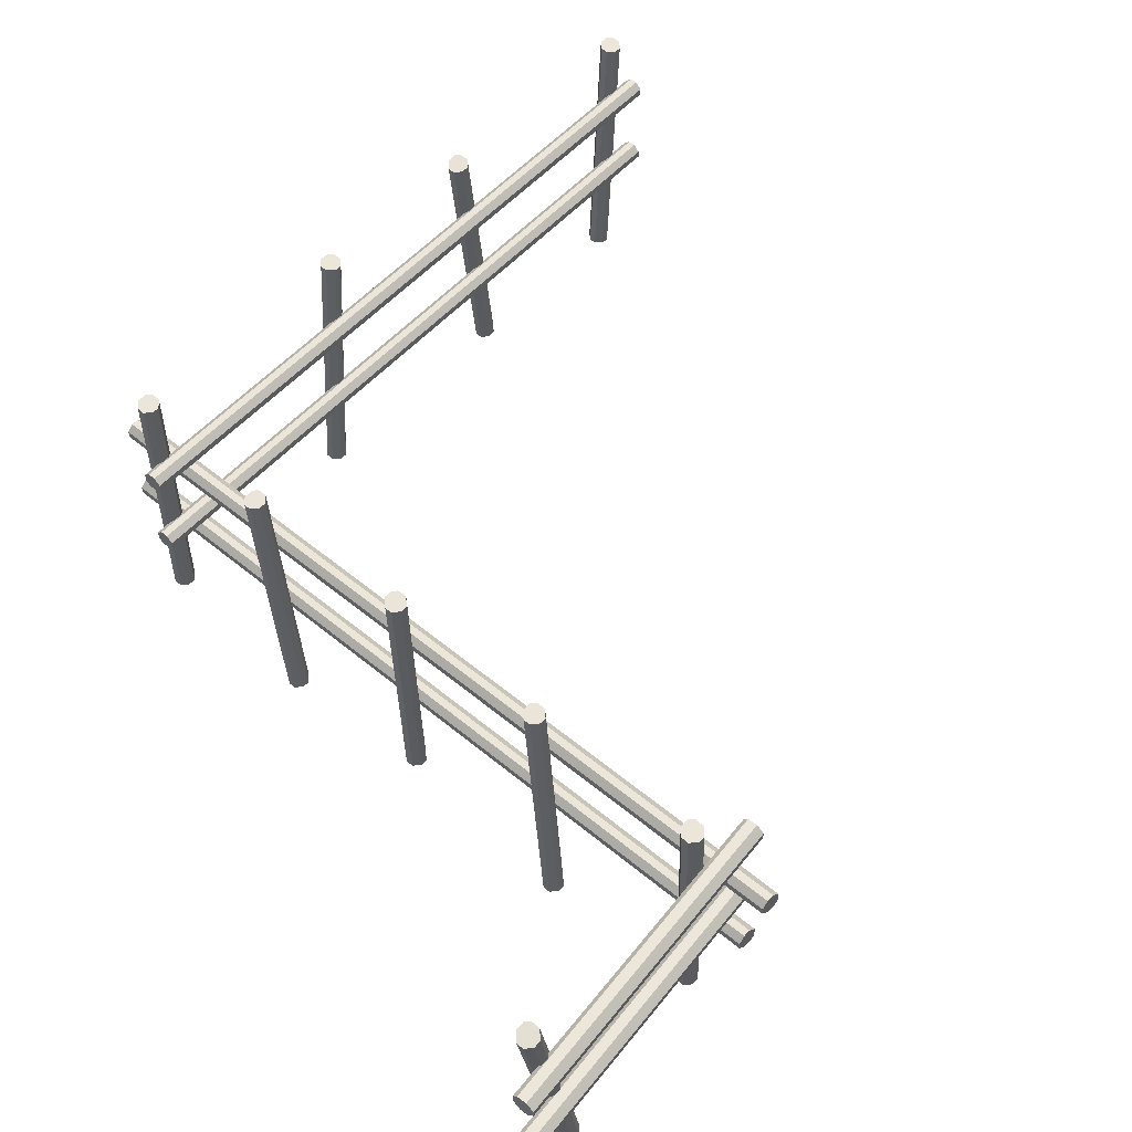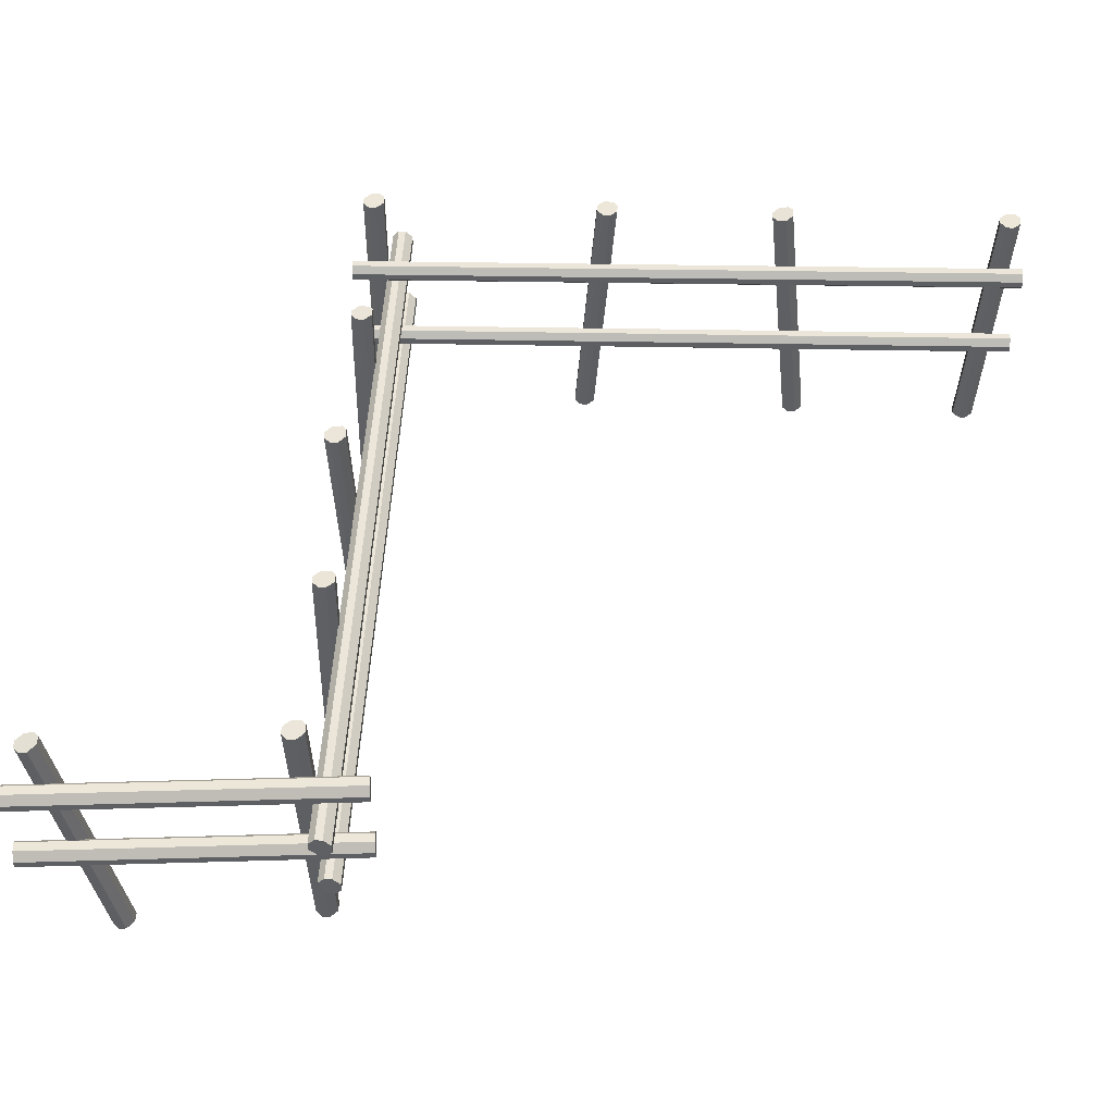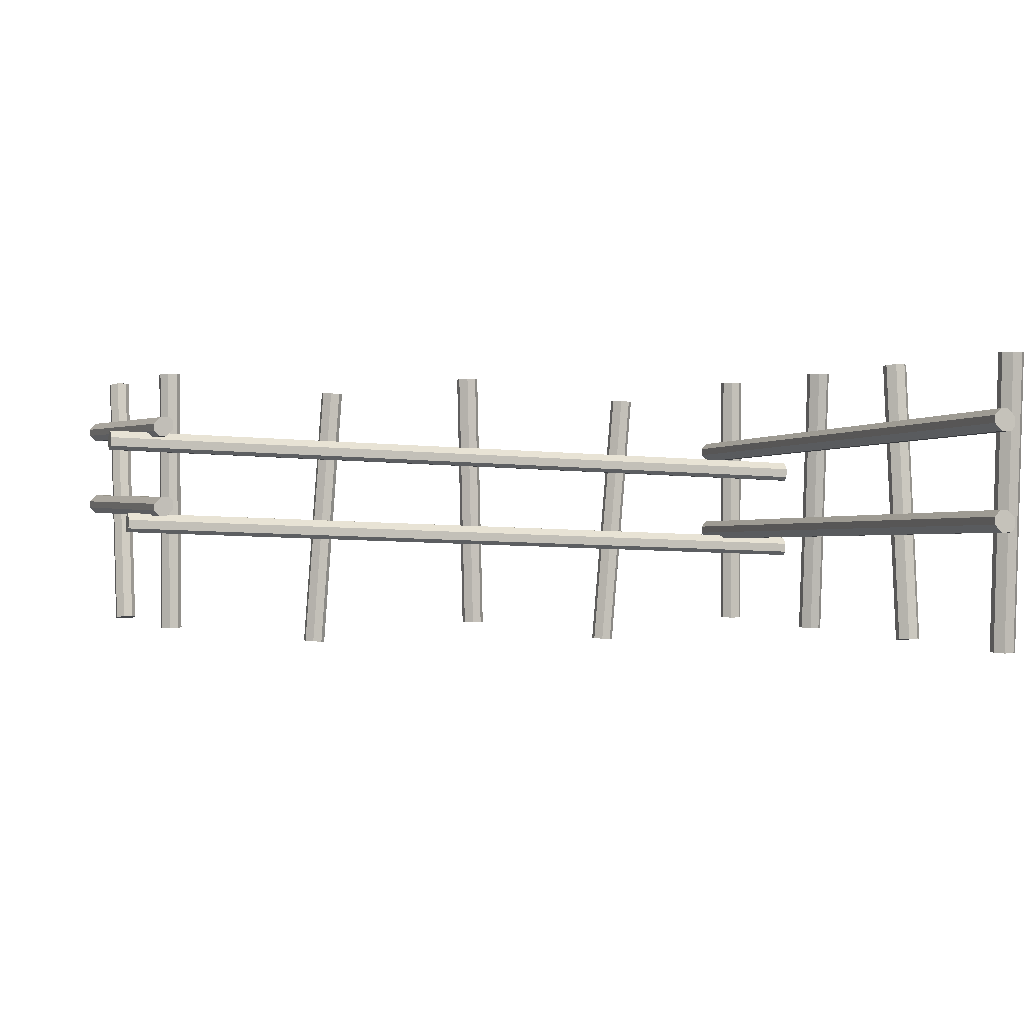
<metadata>
{"format":"obj","ext":"obj","renderer":"f3d","projection":"perspective","resolution":1024,"background":"white","views":[{"elev":54.7,"azim":-137.8,"up":"+Y"},{"elev":49.7,"azim":-87.3,"up":"+Y"},{"elev":0.5,"azim":-18.0,"up":"+Y"}]}
</metadata>
<code>
g default
v 1.439 -0.5261 1.787
v 1.422 -0.527 1.804
v 1.439 0.6167 1.848
v 1.422 0.6158 1.865
v 1.353 0.619 1.805
v 1.379 0.6203 1.78
v 1.353 -0.5238 1.745
v 1.379 -0.5225 1.719
v 1.353 -0.5254 1.774
v 1.383 -0.527 1.804
v 1.353 0.6174 1.835
v 1.383 0.6158 1.865
v 1.409 0.6203 1.78
v 1.439 0.6187 1.809
v 1.409 -0.5225 1.719
v 1.439 -0.5241 1.749
v 1.413 0.6188 1.808
v 1.38 0.6189 1.806
v 1.382 0.6171 1.839
v 1.419 0.6169 1.845
v 1.369 -0.5246 1.758
v 1.393 -0.5233 1.735
v 1.421 -0.525 1.767
v 1.401 -0.526 1.786
v 1.37 0.2554 -0.9342
v 1.353 0.2384 -0.9337
v 1.37 0.3334 1.901
v 1.353 0.3164 1.901
v 1.285 0.3759 1.899
v 1.311 0.4015 1.899
v 1.285 0.2979 -0.9354
v 1.311 0.3235 -0.9361
v 1.285 0.2681 -0.9345
v 1.315 0.2384 -0.9337
v 1.285 0.3461 1.9
v 1.315 0.3164 1.901
v 1.341 0.4015 1.899
v 1.37 0.3717 1.9
v 1.341 0.3235 -0.9361
v 1.37 0.2937 -0.9352
v 1.345 0.373 1.9
v 1.312 0.3746 1.899
v 1.314 0.3419 1.9
v 1.35 0.3364 1.901
v 1.301 0.284 -0.935
v 1.325 0.3076 -0.9356
v 1.353 0.2758 -0.9348
v 1.333 0.2562 -0.9342
v 1.37 -0.1258 -0.9342
v 1.353 -0.1428 -0.9337
v 1.37 -0.04777 1.901
v 1.353 -0.06478 1.901
v 1.285 -0.005212 1.899
v 1.311 0.02031 1.899
v 1.285 -0.08322 -0.9354
v 1.311 -0.05769 -0.9361
v 1.285 -0.113 -0.9345
v 1.315 -0.1428 -0.9337
v 1.285 -0.035 1.9
v 1.315 -0.06478 1.901
v 1.341 0.02031 1.899
v 1.37 -0.009469 1.9
v 1.341 -0.05769 -0.9361
v 1.37 -0.08747 -0.9352
v 1.345 -0.008193 1.9
v 1.312 -0.006557 1.899
v 1.314 -0.03928 1.9
v 1.35 -0.04476 1.901
v 1.301 -0.09712 -0.935
v 1.325 -0.07358 -0.9356
v 1.353 -0.1053 -0.9348
v 1.333 -0.1249 -0.9342
v 1.439 -0.5198 1.022
v 1.422 -0.5181 1.039
v 1.439 0.6184 0.9036
v 1.422 0.6202 0.9206
v 1.353 0.614 0.8613
v 1.379 0.6114 0.8359
v 1.353 -0.5242 0.9795
v 1.379 -0.5269 0.9541
v 1.353 -0.5211 1.009
v 1.383 -0.5181 1.039
v 1.353 0.6171 0.8909
v 1.383 0.6202 0.9206
v 1.409 0.6114 0.8359
v 1.439 0.6145 0.8655
v 1.409 -0.5269 0.9541
v 1.439 -0.5238 0.9838
v 1.413 0.6143 0.8643
v 1.38 0.6142 0.8626
v 1.382 0.6176 0.8952
v 1.419 0.6181 0.9006
v 1.369 -0.5228 0.9934
v 1.393 -0.5252 0.9699
v 1.421 -0.5219 1.002
v 1.401 -0.5199 1.021
v 1.439 -0.5258 0.08451
v 1.422 -0.5271 0.1015
v 1.439 0.6154 0.1699
v 1.422 0.6141 0.1868
v 1.353 0.6185 0.1274
v 1.379 0.6204 0.1019
v 1.353 -0.5227 0.04206
v 1.379 -0.5208 0.01659
v 1.353 -0.5249 0.07178
v 1.383 -0.5271 0.1015
v 1.353 0.6163 0.1571
v 1.383 0.6141 0.1868
v 1.409 0.6204 0.1019
v 1.439 0.6182 0.1316
v 1.409 -0.5208 0.01659
v 1.439 -0.523 0.0463
v 1.413 0.6183 0.1304
v 1.38 0.6184 0.1287
v 1.382 0.616 0.1614
v 1.419 0.6156 0.1669
v 1.369 -0.5237 0.05593
v 1.393 -0.5219 0.03244
v 1.421 -0.5243 0.06413
v 1.401 -0.5258 0.08366
v 1.439 -0.5255 -0.8094
v 1.422 -0.5255 -0.7924
v 1.439 0.6189 -0.8094
v 1.422 0.6189 -0.7924
v 1.353 0.6189 -0.852
v 1.379 0.6189 -0.8775
v 1.353 -0.5255 -0.852
v 1.379 -0.5255 -0.8775
v 1.353 -0.5255 -0.8222
v 1.383 -0.5255 -0.7924
v 1.353 0.6189 -0.8222
v 1.383 0.6189 -0.7924
v 1.409 0.6189 -0.8775
v 1.439 0.6189 -0.8477
v 1.409 -0.5255 -0.8775
v 1.439 -0.5255 -0.8477
v 1.413 0.6189 -0.849
v 1.38 0.6189 -0.8507
v 1.382 0.6189 -0.8179
v 1.419 0.6189 -0.8124
v 1.369 -0.5255 -0.8381
v 1.393 -0.5255 -0.8616
v 1.421 -0.5255 -0.8299
v 1.401 -0.5255 -0.8103
v 0.7673 -0.6205 -0.8094
v 0.7503 -0.619 -0.7924
v 0.8647 0.5198 -0.8094
v 0.8477 0.5212 -0.7924
v 0.7799 0.527 -0.852
v 0.8053 0.5248 -0.8775
v 0.6824 -0.6132 -0.852
v 0.7079 -0.6154 -0.8775
v 0.6824 -0.6132 -0.8222
v 0.7121 -0.6157 -0.7924
v 0.7799 0.527 -0.8222
v 0.8096 0.5245 -0.7924
v 0.835 0.5223 -0.8775
v 0.8647 0.5198 -0.8477
v 0.7376 -0.6179 -0.8775
v 0.7673 -0.6205 -0.8477
v 0.8393 0.5219 -0.849
v 0.8067 0.5247 -0.8507
v 0.8083 0.5246 -0.8179
v 0.8447 0.5215 -0.8124
v 0.6983 -0.6146 -0.8381
v 0.7217 -0.6166 -0.8616
v 0.7494 -0.6189 -0.8299
v 0.7299 -0.6173 -0.8103
v -1.641 0.2753 -0.7277
v -1.641 0.2923 -0.7106
v 1.638 0.1429 -0.7277
v 1.639 0.1599 -0.7106
v 1.641 0.2279 -0.7702
v 1.64 0.2024 -0.7958
v -1.638 0.3604 -0.7702
v -1.639 0.3349 -0.7958
v -1.638 0.3604 -0.7404
v -1.639 0.3306 -0.7106
v 1.641 0.2279 -0.7404
v 1.64 0.1982 -0.7106
v 1.639 0.1726 -0.7958
v 1.638 0.1429 -0.766
v -1.64 0.3051 -0.7958
v -1.641 0.2753 -0.766
v 1.639 0.1684 -0.7673
v 1.64 0.2011 -0.7689
v 1.64 0.1994 -0.7362
v 1.639 0.1629 -0.7307
v -1.638 0.3445 -0.7563
v -1.639 0.321 -0.7799
v -1.641 0.2932 -0.7481
v -1.64 0.3127 -0.7285
v 0.112 -0.5237 -0.7906
v 0.09598 -0.5232 -0.7726
v 0.09812 0.6198 -0.8333
v 0.0821 0.6203 -0.8153
v 0.0107 0.6173 -0.8709
v 0.03473 0.6166 -0.8978
v 0.02458 -0.5262 -0.8282
v 0.04861 -0.5269 -0.8551
v 0.02628 -0.525 -0.7984
v 0.05773 -0.5236 -0.7704
v 0.0124 0.6185 -0.8411
v 0.04385 0.6199 -0.8131
v 0.06448 0.6169 -0.8995
v 0.09593 0.6184 -0.8715
v 0.07836 -0.5266 -0.8568
v 0.1098 -0.5251 -0.8288
v 0.07038 0.618 -0.8713
v 0.03761 0.6177 -0.8711
v 0.04112 0.6189 -0.8385
v 0.07795 0.6195 -0.8351
v 0.04124 -0.5255 -0.8152
v 0.0634 -0.5261 -0.8401
v 0.09298 -0.5246 -0.8099
v 0.07455 -0.5241 -0.7893
v -1.563 -0.09162 -0.7277
v -1.563 -0.07461 -0.7106
v 1.631 -0.2207 -0.7277
v 1.632 -0.2037 -0.7106
v 1.635 -0.1356 -0.7702
v 1.634 -0.1611 -0.7958
v -1.56 -0.006561 -0.7702
v -1.561 -0.03208 -0.7958
v -1.56 -0.006561 -0.7404
v -1.561 -0.03633 -0.7106
v 1.635 -0.1356 -0.7404
v 1.634 -0.1654 -0.7106
v 1.633 -0.1909 -0.7958
v 1.631 -0.2207 -0.766
v -1.562 -0.06185 -0.7958
v -1.563 -0.09162 -0.766
v 1.632 -0.1952 -0.7673
v 1.634 -0.1625 -0.7689
v 1.634 -0.1641 -0.7362
v 1.632 -0.2007 -0.7307
v -1.561 -0.02244 -0.7563
v -1.562 -0.04597 -0.7799
v -1.563 -0.07376 -0.7481
v -1.562 -0.0542 -0.7285
v -0.6484 -0.6034 -0.8094
v -0.6654 -0.6022 -0.7924
v -0.5632 0.5378 -0.8094
v -0.5802 0.539 -0.7924
v -0.6481 0.5441 -0.852
v -0.6227 0.5422 -0.8775
v -0.7333 -0.5971 -0.852
v -0.7078 -0.599 -0.8775
v -0.7333 -0.5971 -0.8222
v -0.7036 -0.5993 -0.7924
v -0.6481 0.5441 -0.8222
v -0.6184 0.5419 -0.7924
v -0.593 0.54 -0.8775
v -0.5632 0.5378 -0.8477
v -0.6781 -0.6012 -0.8775
v -0.6484 -0.6034 -0.8477
v -0.5887 0.5397 -0.849
v -0.6213 0.5421 -0.8507
v -0.6197 0.542 -0.8179
v -0.5832 0.5393 -0.8124
v -0.7174 -0.5983 -0.8381
v -0.6939 -0.6 -0.8616
v -0.6662 -0.6021 -0.8299
v -0.6857 -0.6006 -0.8103
v -1.313 -0.5243 -0.7899
v -1.33 -0.5237 -0.7728
v -1.313 0.6194 -0.829
v -1.33 0.62 -0.812
v -1.398 0.6179 -0.8716
v -1.372 0.6171 -0.8971
v -1.398 -0.5258 -0.8324
v -1.372 -0.5266 -0.8579
v -1.398 -0.5248 -0.8026
v -1.368 -0.5237 -0.7728
v -1.398 0.619 -0.8418
v -1.368 0.62 -0.812
v -1.342 0.6171 -0.8971
v -1.313 0.6181 -0.8673
v -1.342 -0.5266 -0.8579
v -1.313 -0.5256 -0.8281
v -1.338 0.618 -0.8686
v -1.371 0.618 -0.8702
v -1.369 0.6191 -0.8375
v -1.333 0.6193 -0.832
v -1.382 -0.5253 -0.8185
v -1.358 -0.5261 -0.842
v -1.33 -0.525 -0.8103
v -1.35 -0.5243 -0.7907
v -1.382 0.401 -0.5957
v -1.399 0.418 -0.5942
v -1.489 0.407 -1.901
v -1.506 0.424 -1.899
v -1.574 0.3644 -1.894
v -1.549 0.3389 -1.896
v -1.467 0.3584 -0.5889
v -1.442 0.3328 -0.5911
v -1.467 0.3882 -0.5888
v -1.437 0.418 -0.5911
v -1.574 0.3942 -1.894
v -1.545 0.424 -1.896
v -1.519 0.3389 -1.899
v -1.489 0.3687 -1.901
v -1.412 0.3329 -0.5936
v -1.382 0.3627 -0.5959
v -1.515 0.3674 -1.899
v -1.548 0.3657 -1.896
v -1.546 0.3985 -1.896
v -1.509 0.404 -1.899
v -1.451 0.3723 -0.5902
v -1.428 0.3487 -0.5922
v -1.4 0.3805 -0.5943
v -1.42 0.4001 -0.5927
v -1.405 -0.5125 -1.556
v -1.422 -0.5096 -1.539
v -1.405 0.6147 -1.753
v -1.422 0.6176 -1.737
v -1.49 0.6073 -1.795
v -1.465 0.6029 -1.82
v -1.49 -0.5199 -1.598
v -1.465 -0.5243 -1.623
v -1.49 -0.5147 -1.568
v -1.46 -0.5096 -1.539
v -1.49 0.6125 -1.766
v -1.46 0.6176 -1.737
v -1.435 0.6029 -1.82
v -1.405 0.608 -1.791
v -1.435 -0.5243 -1.623
v -1.405 -0.5191 -1.593
v -1.43 0.6078 -1.792
v -1.463 0.6075 -1.794
v -1.462 0.6132 -1.762
v -1.425 0.6141 -1.756
v -1.474 -0.5175 -1.584
v -1.451 -0.5215 -1.607
v -1.423 -0.516 -1.576
v -1.442 -0.5127 -1.556
v -1.382 0.04788 -0.5957
v -1.399 0.0649 -0.5942
v -1.489 0.0539 -1.901
v -1.506 0.07092 -1.899
v -1.574 0.01129 -1.894
v -1.549 -0.01423 -1.896
v -1.467 0.005282 -0.5889
v -1.442 -0.02024 -0.5911
v -1.467 0.03508 -0.5888
v -1.437 0.06489 -0.5911
v -1.574 0.04109 -1.894
v -1.545 0.0709 -1.896
v -1.519 -0.01422 -1.899
v -1.489 0.01558 -1.901
v -1.412 -0.02023 -0.5936
v -1.382 0.009573 -0.5959
v -1.515 0.0143 -1.899
v -1.548 0.01265 -1.896
v -1.546 0.04538 -1.896
v -1.509 0.05088 -1.899
v -1.451 0.0192 -0.5902
v -1.428 -0.004345 -0.5922
v -1.4 0.02745 -0.5943
v -1.42 0.04702 -0.5927
g _pCube24
f 12 10 2 4
f 8 6 13 15
f 3 1 16 14
f 5 7 9 11
f 2 1 3 4
f 21 22 23 24
f 5 6 8 7
f 11 19 18 5
f 9 10 12 11
f 13 14 16 15
f 14 17 20 3
f 17 18 19 20
f 13 17 14
f 6 18 17 13
f 5 18 6
f 11 12 19
f 20 19 12 4
f 3 20 4
f 16 23 22 15
f 9 21 24 10
f 7 21 9
f 7 8 22 21
f 15 22 8
f 1 23 16
f 24 23 1 2
f 10 24 2
f 36 34 26 28
f 32 30 37 39
f 27 25 40 38
f 29 31 33 35
f 26 25 27 28
f 45 46 47 48
f 29 30 32 31
f 35 43 42 29
f 33 34 36 35
f 37 38 40 39
f 38 41 44 27
f 41 42 43 44
f 37 41 38
f 30 42 41 37
f 29 42 30
f 35 36 43
f 44 43 36 28
f 27 44 28
f 40 47 46 39
f 33 45 48 34
f 31 45 33
f 31 32 46 45
f 39 46 32
f 25 47 40
f 48 47 25 26
f 34 48 26
f 60 58 50 52
f 56 54 61 63
f 51 49 64 62
f 53 55 57 59
f 50 49 51 52
f 69 70 71 72
f 53 54 56 55
f 59 67 66 53
f 57 58 60 59
f 61 62 64 63
f 62 65 68 51
f 65 66 67 68
f 61 65 62
f 54 66 65 61
f 53 66 54
f 59 60 67
f 68 67 60 52
f 51 68 52
f 64 71 70 63
f 57 69 72 58
f 55 69 57
f 55 56 70 69
f 63 70 56
f 49 71 64
f 72 71 49 50
f 58 72 50
f 84 82 74 76
f 80 78 85 87
f 75 73 88 86
f 77 79 81 83
f 74 73 75 76
f 93 94 95 96
f 77 78 80 79
f 83 91 90 77
f 81 82 84 83
f 85 86 88 87
f 86 89 92 75
f 89 90 91 92
f 85 89 86
f 78 90 89 85
f 77 90 78
f 83 84 91
f 92 91 84 76
f 75 92 76
f 88 95 94 87
f 81 93 96 82
f 79 93 81
f 79 80 94 93
f 87 94 80
f 73 95 88
f 96 95 73 74
f 82 96 74
f 108 106 98 100
f 104 102 109 111
f 99 97 112 110
f 101 103 105 107
f 98 97 99 100
f 117 118 119 120
f 101 102 104 103
f 107 115 114 101
f 105 106 108 107
f 109 110 112 111
f 110 113 116 99
f 113 114 115 116
f 109 113 110
f 102 114 113 109
f 101 114 102
f 107 108 115
f 116 115 108 100
f 99 116 100
f 112 119 118 111
f 105 117 120 106
f 103 117 105
f 103 104 118 117
f 111 118 104
f 97 119 112
f 120 119 97 98
f 106 120 98
f 132 130 122 124
f 128 126 133 135
f 123 121 136 134
f 125 127 129 131
f 122 121 123 124
f 141 142 143 144
f 125 126 128 127
f 131 139 138 125
f 129 130 132 131
f 133 134 136 135
f 134 137 140 123
f 137 138 139 140
f 133 137 134
f 126 138 137 133
f 125 138 126
f 131 132 139
f 140 139 132 124
f 123 140 124
f 136 143 142 135
f 129 141 144 130
f 127 141 129
f 127 128 142 141
f 135 142 128
f 121 143 136
f 144 143 121 122
f 130 144 122
f 156 154 146 148
f 152 150 157 159
f 147 145 160 158
f 149 151 153 155
f 146 145 147 148
f 165 166 167 168
f 149 150 152 151
f 155 163 162 149
f 153 154 156 155
f 157 158 160 159
f 158 161 164 147
f 161 162 163 164
f 157 161 158
f 150 162 161 157
f 149 162 150
f 155 156 163
f 164 163 156 148
f 147 164 148
f 160 167 166 159
f 153 165 168 154
f 151 165 153
f 151 152 166 165
f 159 166 152
f 145 167 160
f 168 167 145 146
f 154 168 146
f 180 178 170 172
f 176 174 181 183
f 171 169 184 182
f 173 175 177 179
f 170 169 171 172
f 189 190 191 192
f 173 174 176 175
f 179 187 186 173
f 177 178 180 179
f 181 182 184 183
f 182 185 188 171
f 185 186 187 188
f 181 185 182
f 174 186 185 181
f 173 186 174
f 179 180 187
f 188 187 180 172
f 171 188 172
f 184 191 190 183
f 177 189 192 178
f 175 189 177
f 175 176 190 189
f 183 190 176
f 169 191 184
f 192 191 169 170
f 178 192 170
f 204 202 194 196
f 200 198 205 207
f 195 193 208 206
f 197 199 201 203
f 194 193 195 196
f 213 214 215 216
f 197 198 200 199
f 203 211 210 197
f 201 202 204 203
f 205 206 208 207
f 206 209 212 195
f 209 210 211 212
f 205 209 206
f 198 210 209 205
f 197 210 198
f 203 204 211
f 212 211 204 196
f 195 212 196
f 208 215 214 207
f 201 213 216 202
f 199 213 201
f 199 200 214 213
f 207 214 200
f 193 215 208
f 216 215 193 194
f 202 216 194
f 228 226 218 220
f 224 222 229 231
f 219 217 232 230
f 221 223 225 227
f 218 217 219 220
f 237 238 239 240
f 221 222 224 223
f 227 235 234 221
f 225 226 228 227
f 229 230 232 231
f 230 233 236 219
f 233 234 235 236
f 229 233 230
f 222 234 233 229
f 221 234 222
f 227 228 235
f 236 235 228 220
f 219 236 220
f 232 239 238 231
f 225 237 240 226
f 223 237 225
f 223 224 238 237
f 231 238 224
f 217 239 232
f 240 239 217 218
f 226 240 218
f 252 250 242 244
f 248 246 253 255
f 243 241 256 254
f 245 247 249 251
f 242 241 243 244
f 261 262 263 264
f 245 246 248 247
f 251 259 258 245
f 249 250 252 251
f 253 254 256 255
f 254 257 260 243
f 257 258 259 260
f 253 257 254
f 246 258 257 253
f 245 258 246
f 251 252 259
f 260 259 252 244
f 243 260 244
f 256 263 262 255
f 249 261 264 250
f 247 261 249
f 247 248 262 261
f 255 262 248
f 241 263 256
f 264 263 241 242
f 250 264 242
f 276 274 266 268
f 272 270 277 279
f 267 265 280 278
f 269 271 273 275
f 266 265 267 268
f 285 286 287 288
f 269 270 272 271
f 275 283 282 269
f 273 274 276 275
f 277 278 280 279
f 278 281 284 267
f 281 282 283 284
f 277 281 278
f 270 282 281 277
f 269 282 270
f 275 276 283
f 284 283 276 268
f 267 284 268
f 280 287 286 279
f 273 285 288 274
f 271 285 273
f 271 272 286 285
f 279 286 272
f 265 287 280
f 288 287 265 266
f 274 288 266
f 300 298 290 292
f 296 294 301 303
f 291 289 304 302
f 293 295 297 299
f 290 289 291 292
f 309 310 311 312
f 293 294 296 295
f 299 307 306 293
f 297 298 300 299
f 301 302 304 303
f 302 305 308 291
f 305 306 307 308
f 301 305 302
f 294 306 305 301
f 293 306 294
f 299 300 307
f 308 307 300 292
f 291 308 292
f 304 311 310 303
f 297 309 312 298
f 295 309 297
f 295 296 310 309
f 303 310 296
f 289 311 304
f 312 311 289 290
f 298 312 290
f 324 322 314 316
f 320 318 325 327
f 315 313 328 326
f 317 319 321 323
f 314 313 315 316
f 333 334 335 336
f 317 318 320 319
f 323 331 330 317
f 321 322 324 323
f 325 326 328 327
f 326 329 332 315
f 329 330 331 332
f 325 329 326
f 318 330 329 325
f 317 330 318
f 323 324 331
f 332 331 324 316
f 315 332 316
f 328 335 334 327
f 321 333 336 322
f 319 333 321
f 319 320 334 333
f 327 334 320
f 313 335 328
f 336 335 313 314
f 322 336 314
f 348 346 338 340
f 344 342 349 351
f 339 337 352 350
f 341 343 345 347
f 338 337 339 340
f 357 358 359 360
f 341 342 344 343
f 347 355 354 341
f 345 346 348 347
f 349 350 352 351
f 350 353 356 339
f 353 354 355 356
f 349 353 350
f 342 354 353 349
f 341 354 342
f 347 348 355
f 356 355 348 340
f 339 356 340
f 352 359 358 351
f 345 357 360 346
f 343 357 345
f 343 344 358 357
f 351 358 344
f 337 359 352
f 360 359 337 338
f 346 360 338

</code>
